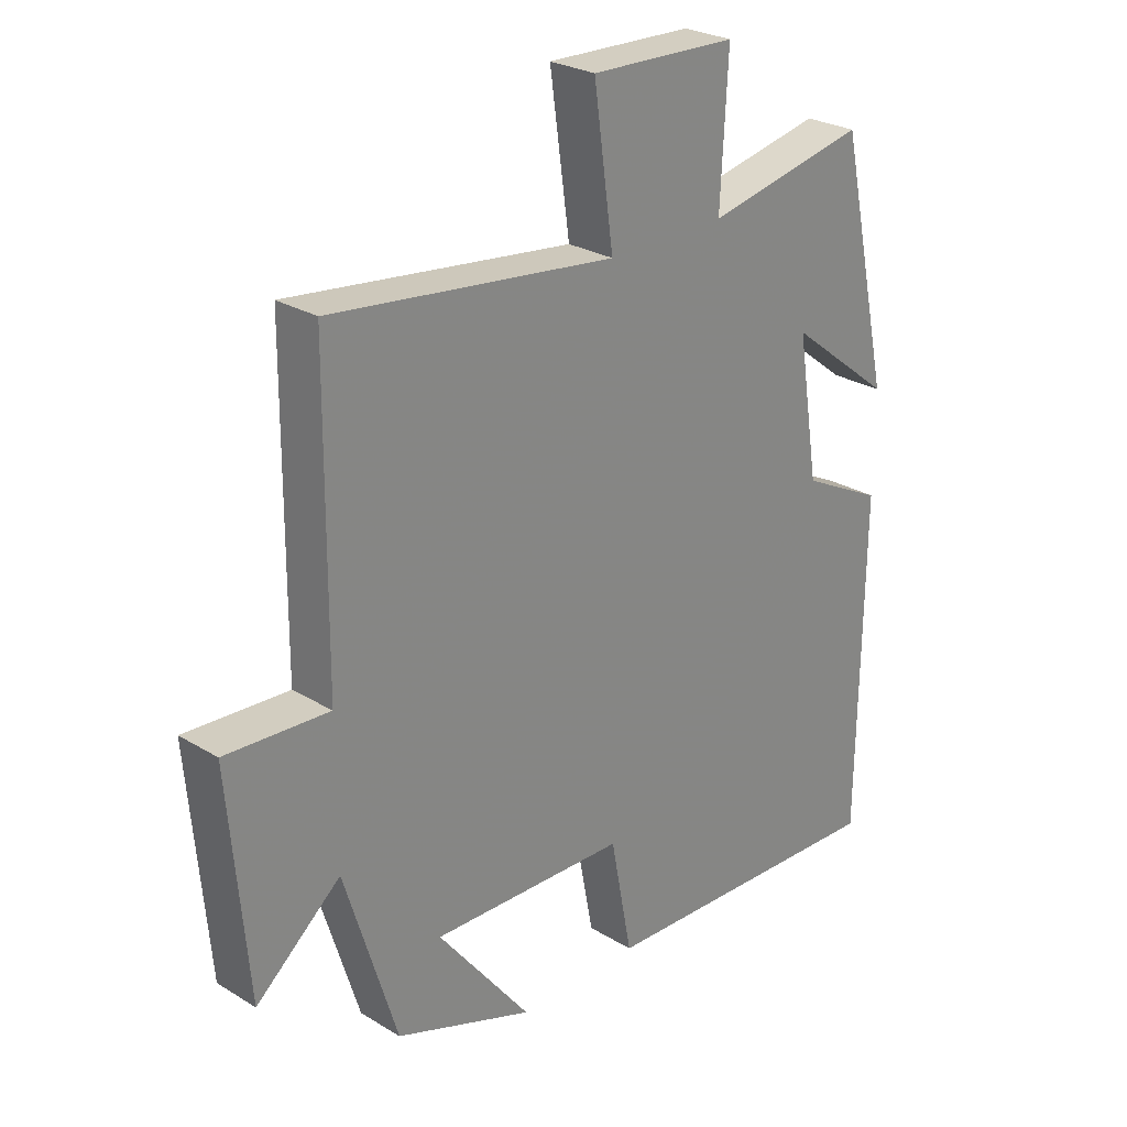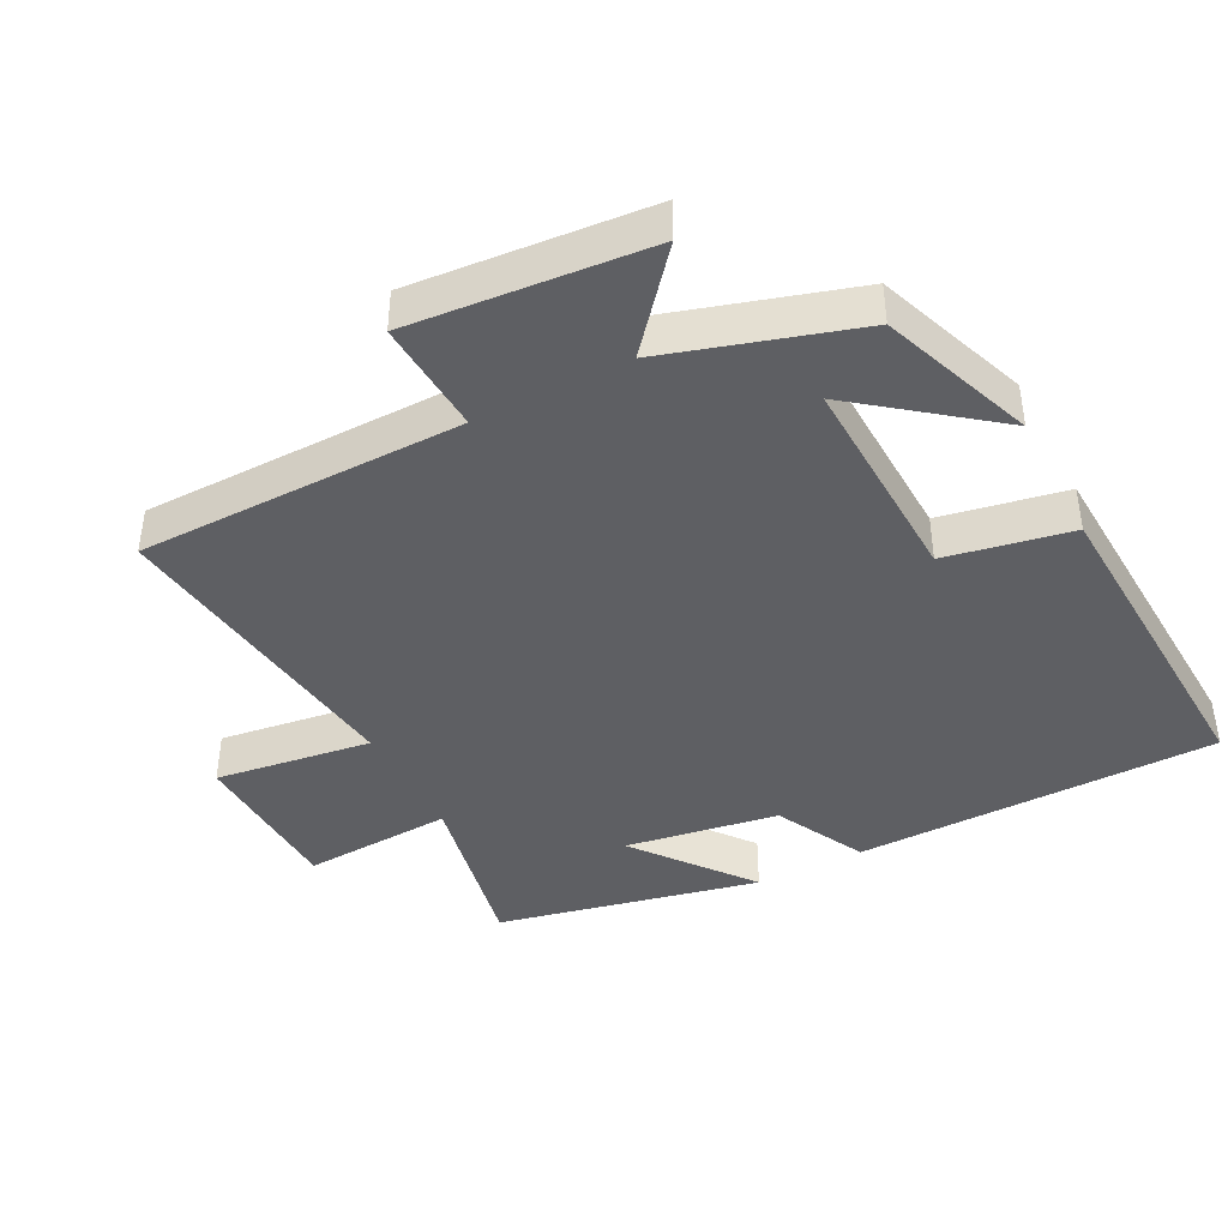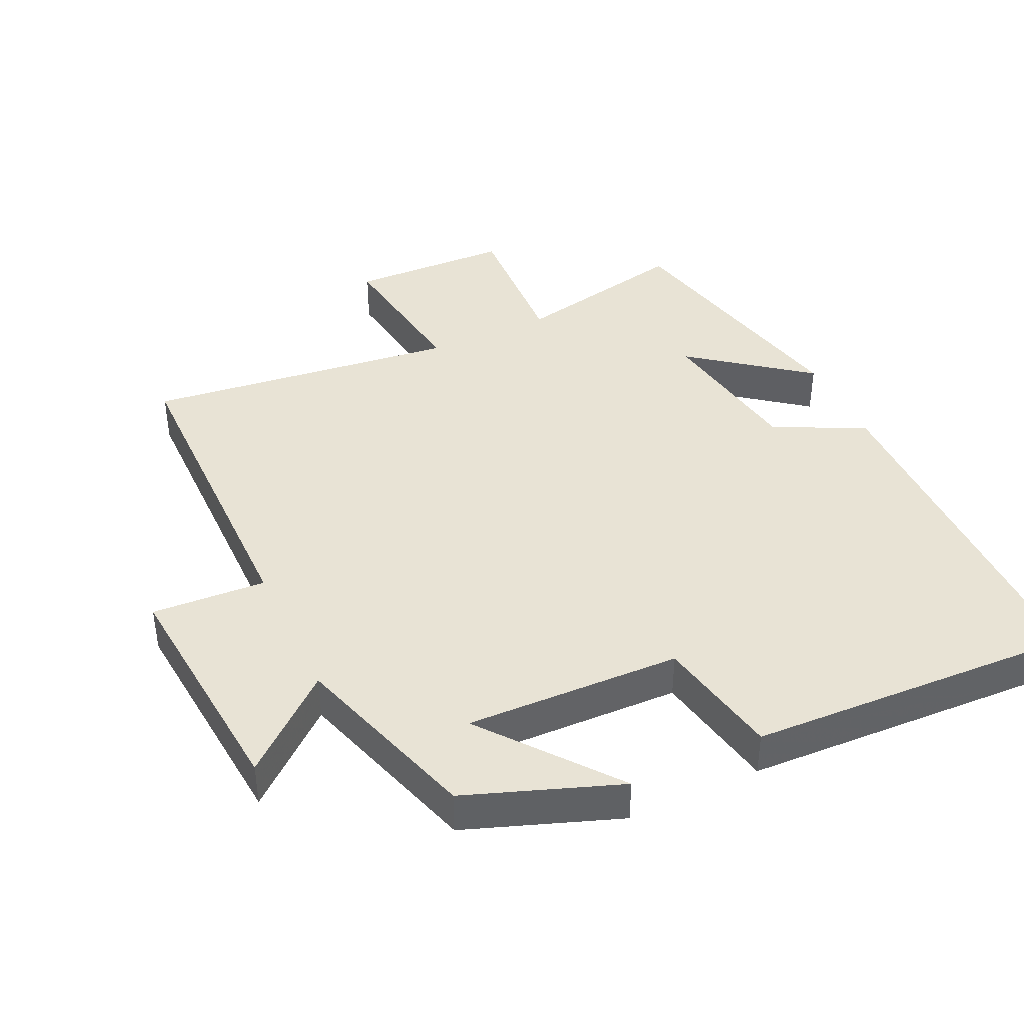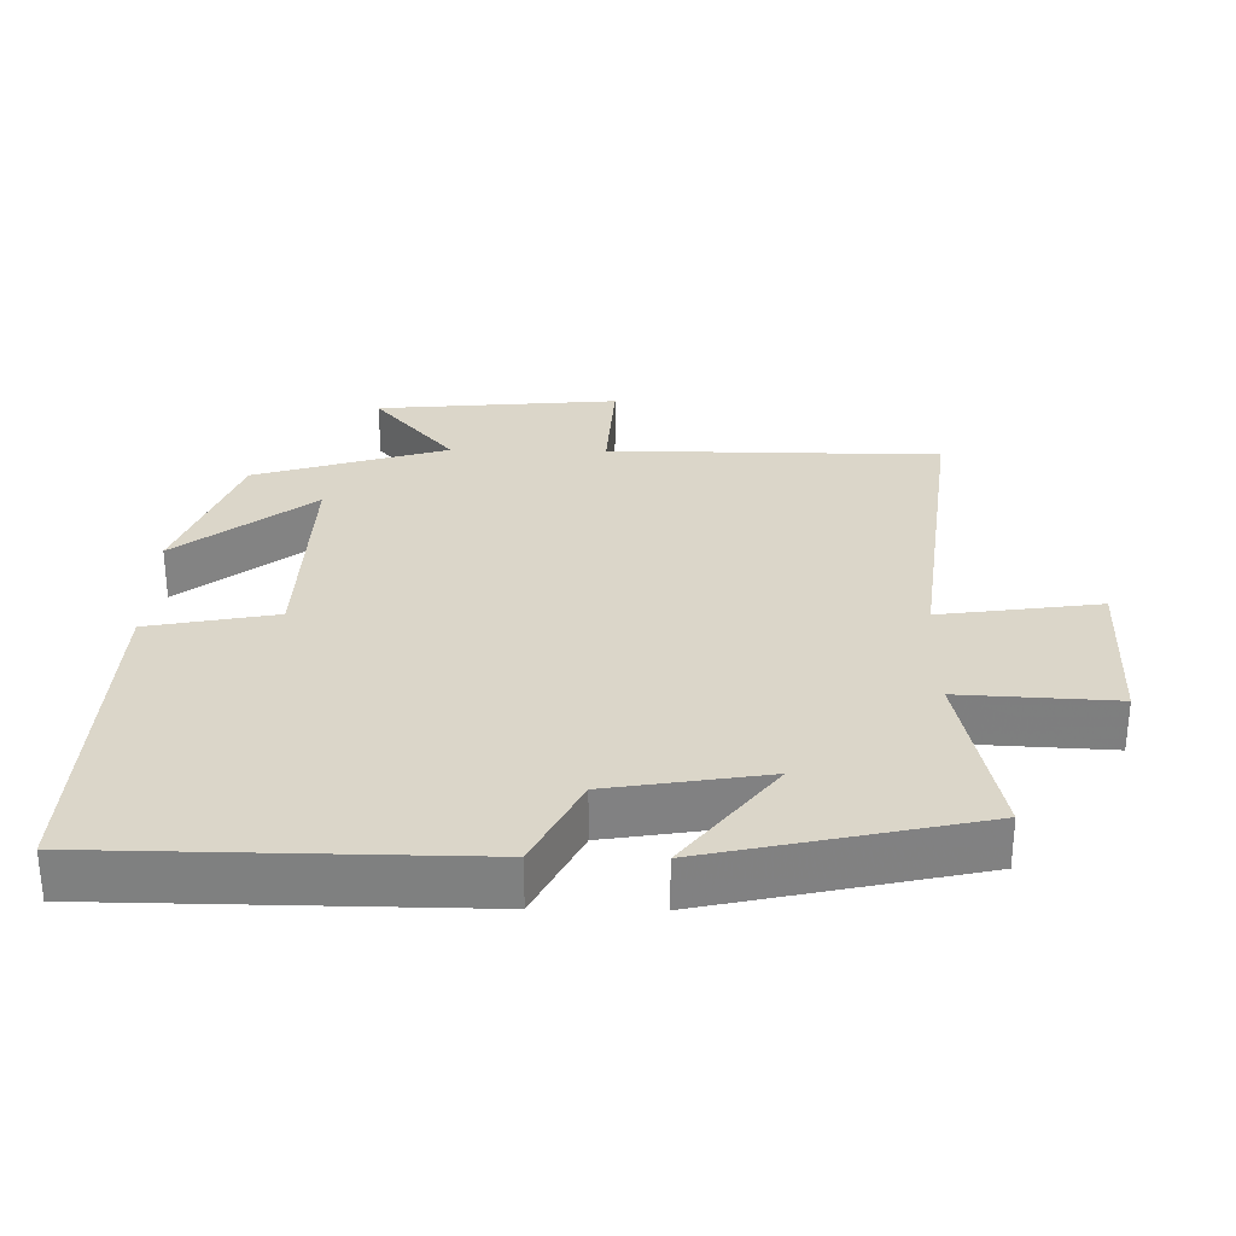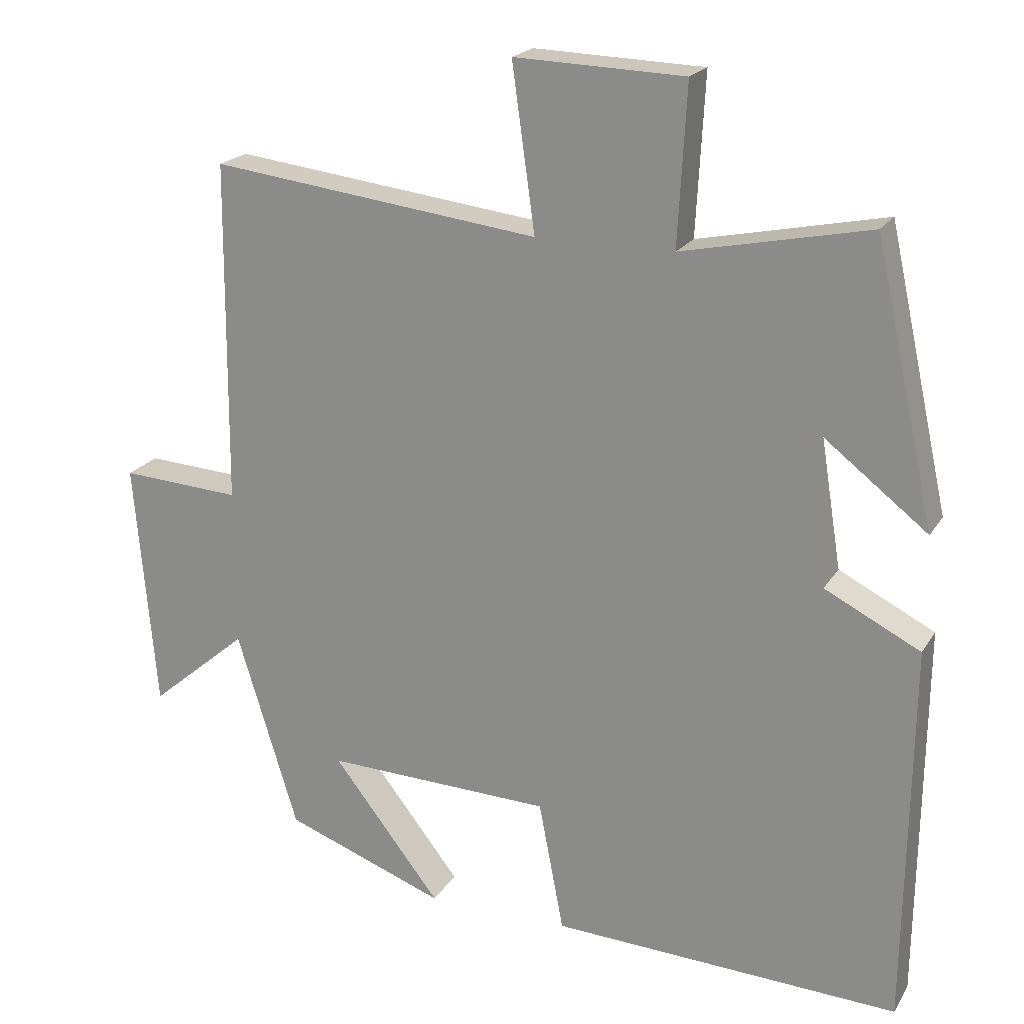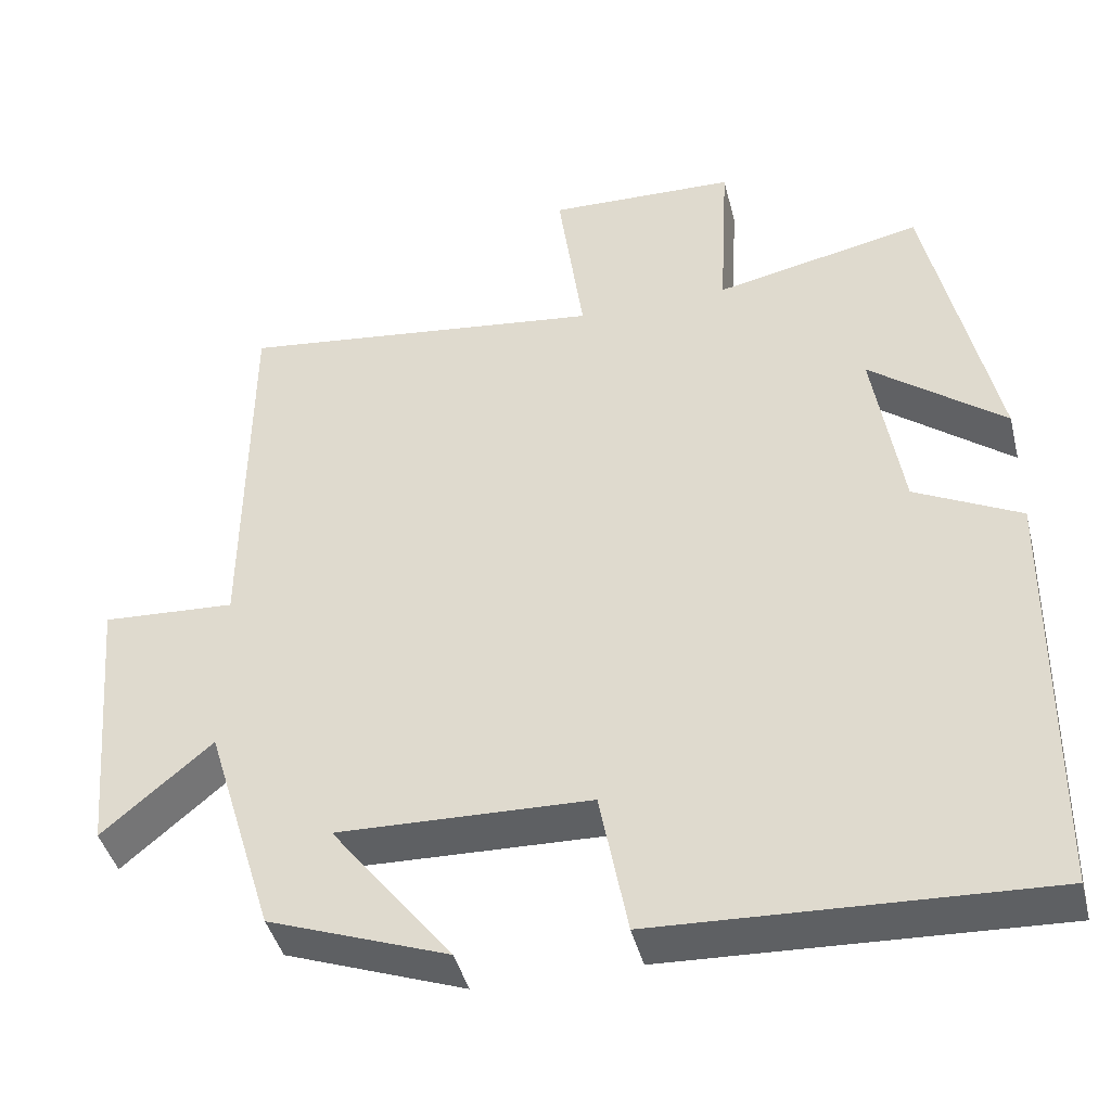
<metadata>
{"format":"obj","ext":"obj","renderer":"f3d","projection":"perspective","resolution":1024,"background":"white","views":[{"elev":26.5,"azim":133.5,"up":"+Z"},{"elev":-41.5,"azim":117.5,"up":"+Y"},{"elev":41.2,"azim":154.8,"up":"+Y"},{"elev":29.9,"azim":-89.1,"up":"+Y"},{"elev":20.5,"azim":-156.9,"up":"+Z"},{"elev":-42.6,"azim":-166.0,"up":"+Z"}]}
</metadata>
<code>
v -0.415 0.07 0.554
v -0.155 0.07 0.5
v -0.167 0.07 0.721
v 0.069 0.07 0.729
v 0.037 0.07 0.5
v 0.496 0.07 0.556
v 0.5 0.07 0.08
v 0.667 0.07 0.09
v 0.637 0.07 -0.258
v 0.5 0.07 -0.142
v 0.415 0.07 -0.418
v 0.191 0.07 -0.5
v 0.342 0.07 -0.307
v 0.026 0.07 -0.317
v -0.009 0.07 -0.5
v -0.494 0.07 -0.522
v -0.5 0.07 0.01
v -0.367 0.07 0.077
v -0.331 0.07 0.301
v -0.5 0.07 0.17
v -0.415 0 0.554
v -0.155 0 0.5
v -0.167 0 0.721
v 0.069 0 0.729
v 0.037 0 0.5
v 0.496 0 0.556
v 0.5 0 0.08
v 0.667 0 0.09
v 0.637 0 -0.258
v 0.5 0 -0.142
v 0.415 0 -0.418
v 0.191 0 -0.5
v 0.342 0 -0.307
v 0.026 0 -0.317
v -0.009 0 -0.5
v -0.494 0 -0.522
v -0.5 0 0.01
v -0.367 0 0.077
v -0.331 0 0.301
v -0.5 0 0.17
f 19 20 1 2
f 18 19 2
f 16 17 18
f 15 16 18
f 14 15 18
f 13 14 18 2
f 10 11 12 13
f 10 13 2 3
f 7 8 9 10
f 5 6 7 10
f 5 10 3
f 3 4 5
f 22 21 40 39
f 22 39 38
f 38 37 36
f 38 36 35
f 38 35 34
f 22 38 34 33
f 33 32 31 30
f 23 22 33 30
f 30 29 28 27
f 30 27 26 25
f 23 30 25
f 25 24 23
f 1 21 22 2
f 2 22 23 3
f 3 23 24 4
f 4 24 25 5
f 5 25 26 6
f 6 26 27 7
f 7 27 28 8
f 8 28 29 9
f 9 29 30 10
f 10 30 31 11
f 11 31 32 12
f 12 32 33 13
f 13 33 34 14
f 14 34 35 15
f 15 35 36 16
f 16 36 37 17
f 17 37 38 18
f 18 38 39 19
f 19 39 40 20
f 20 40 21 1

</code>
